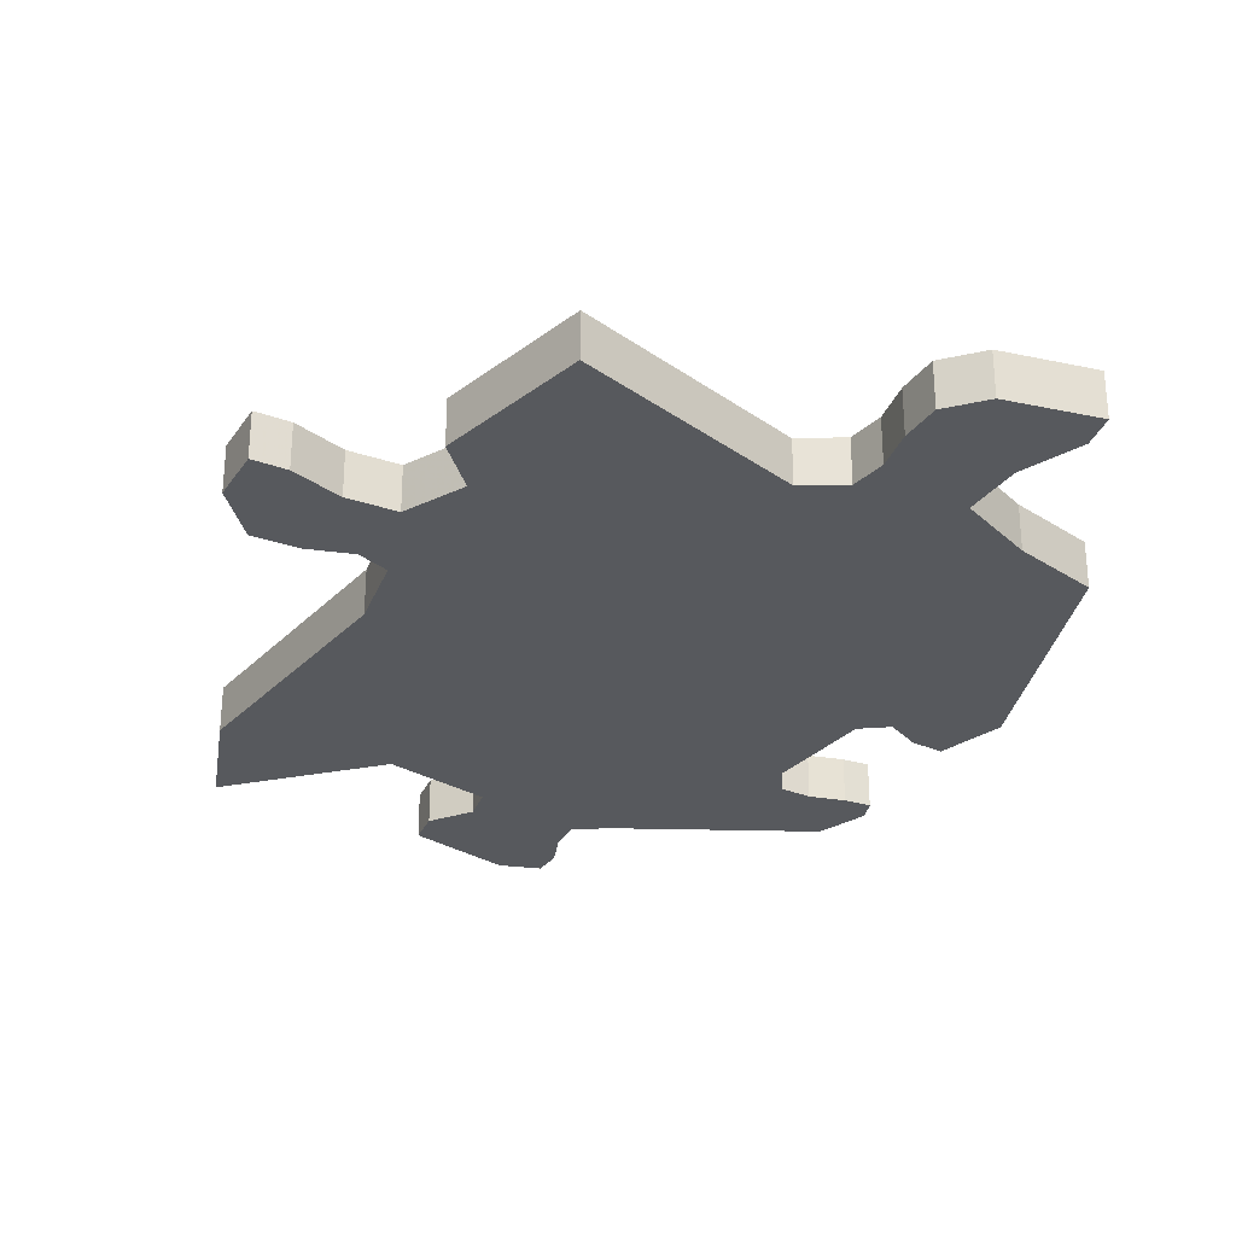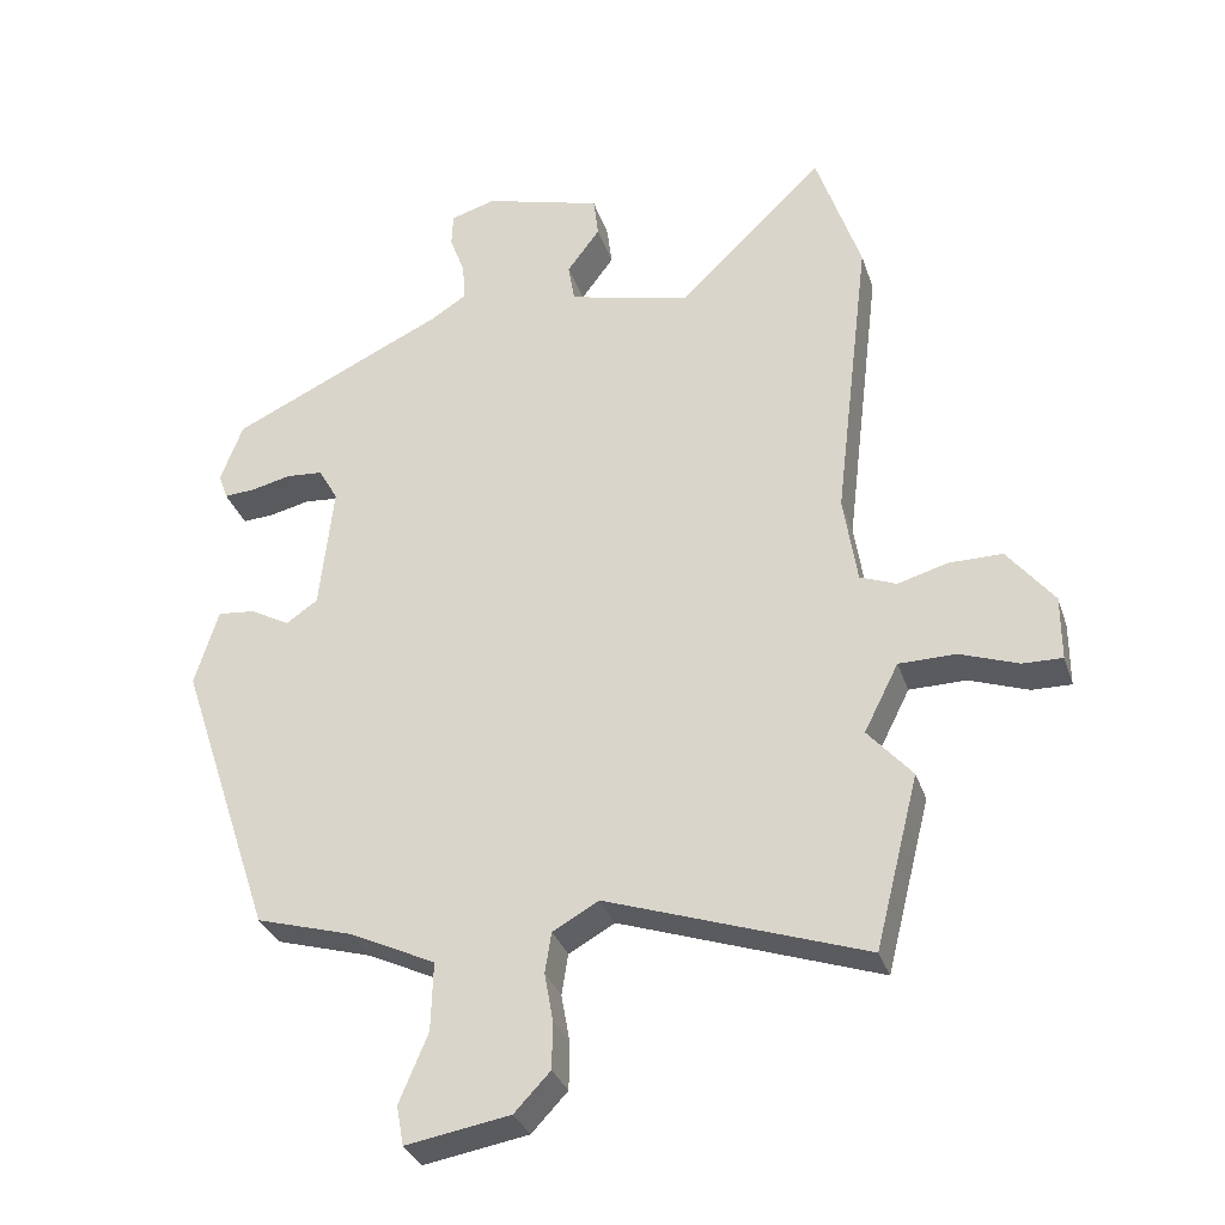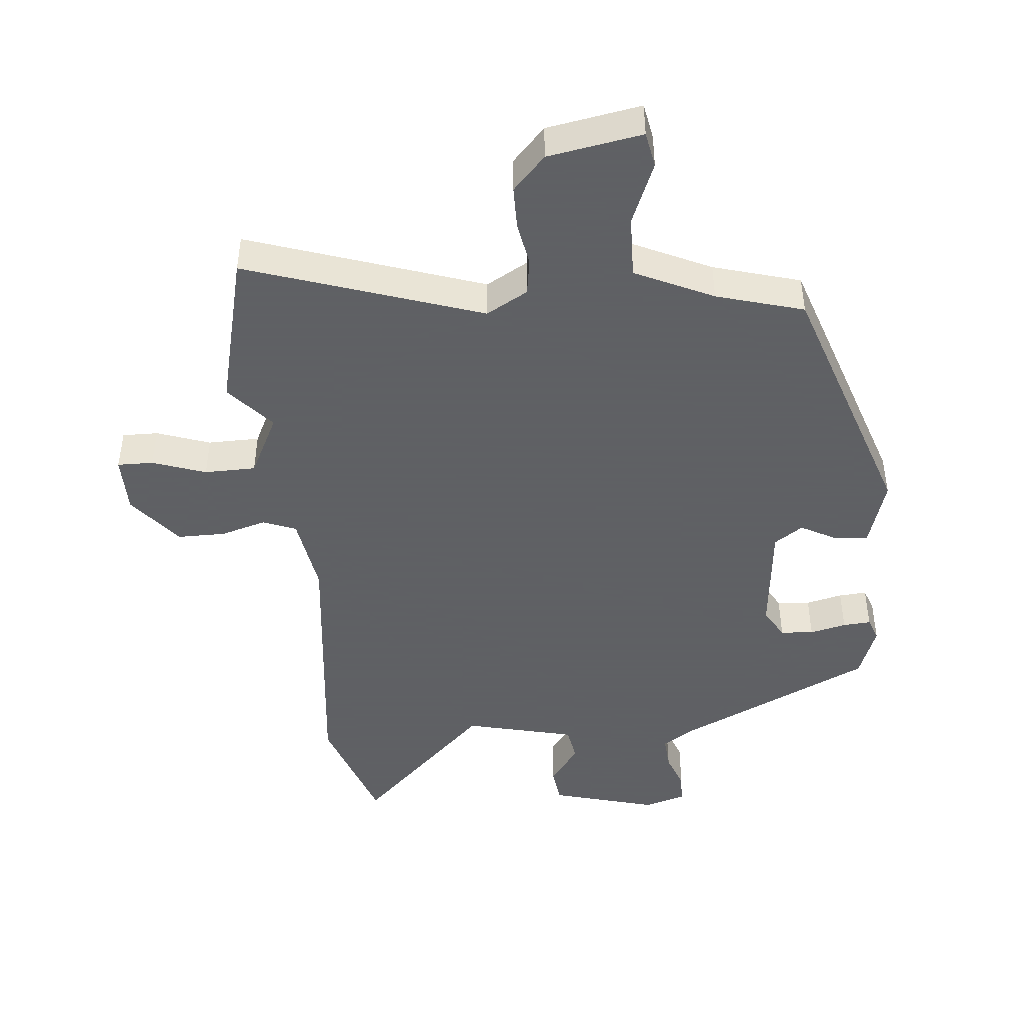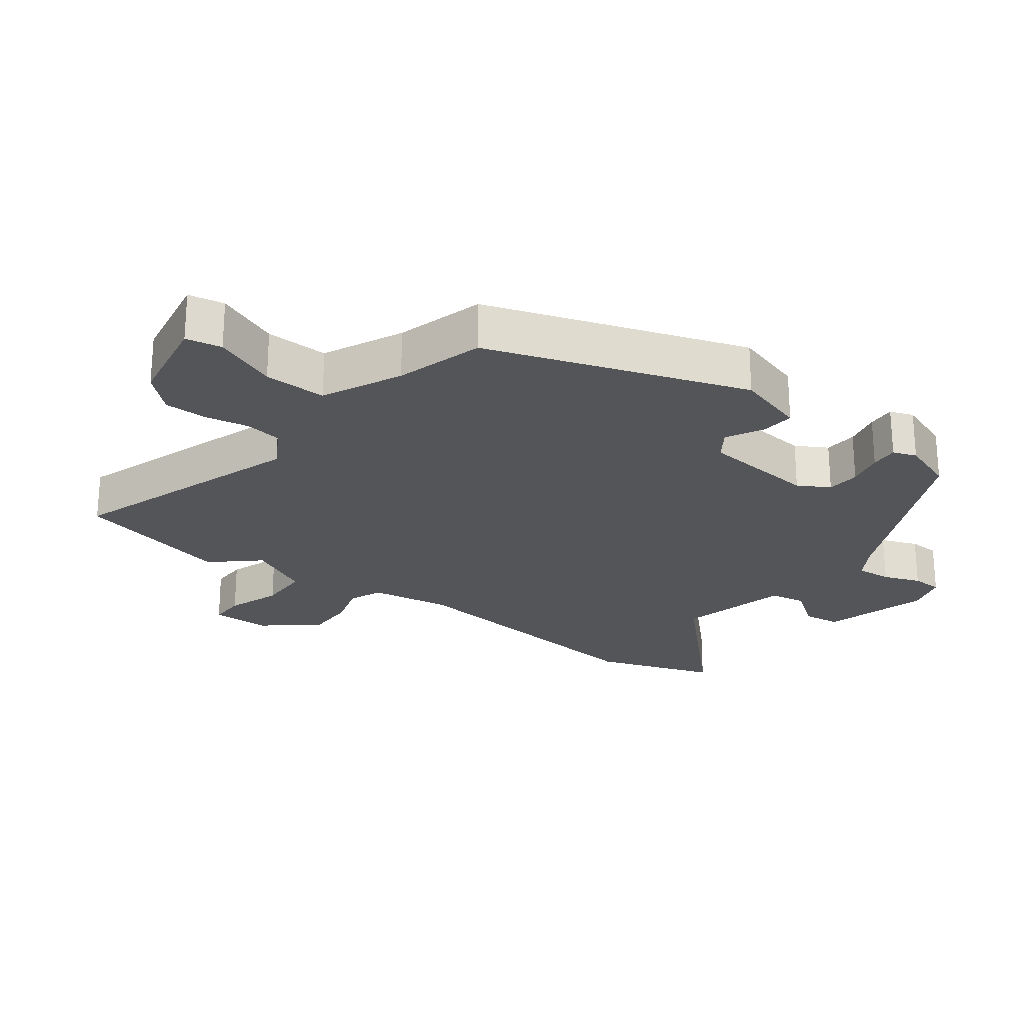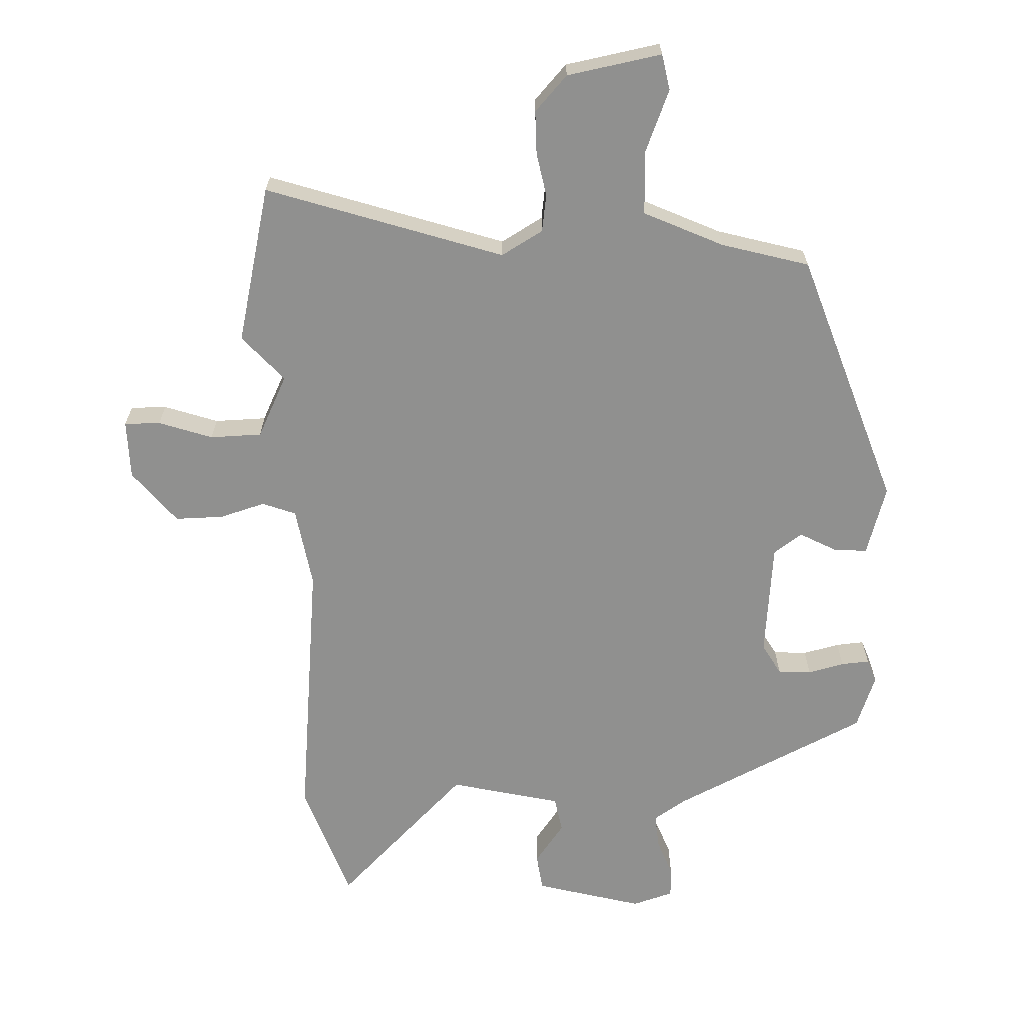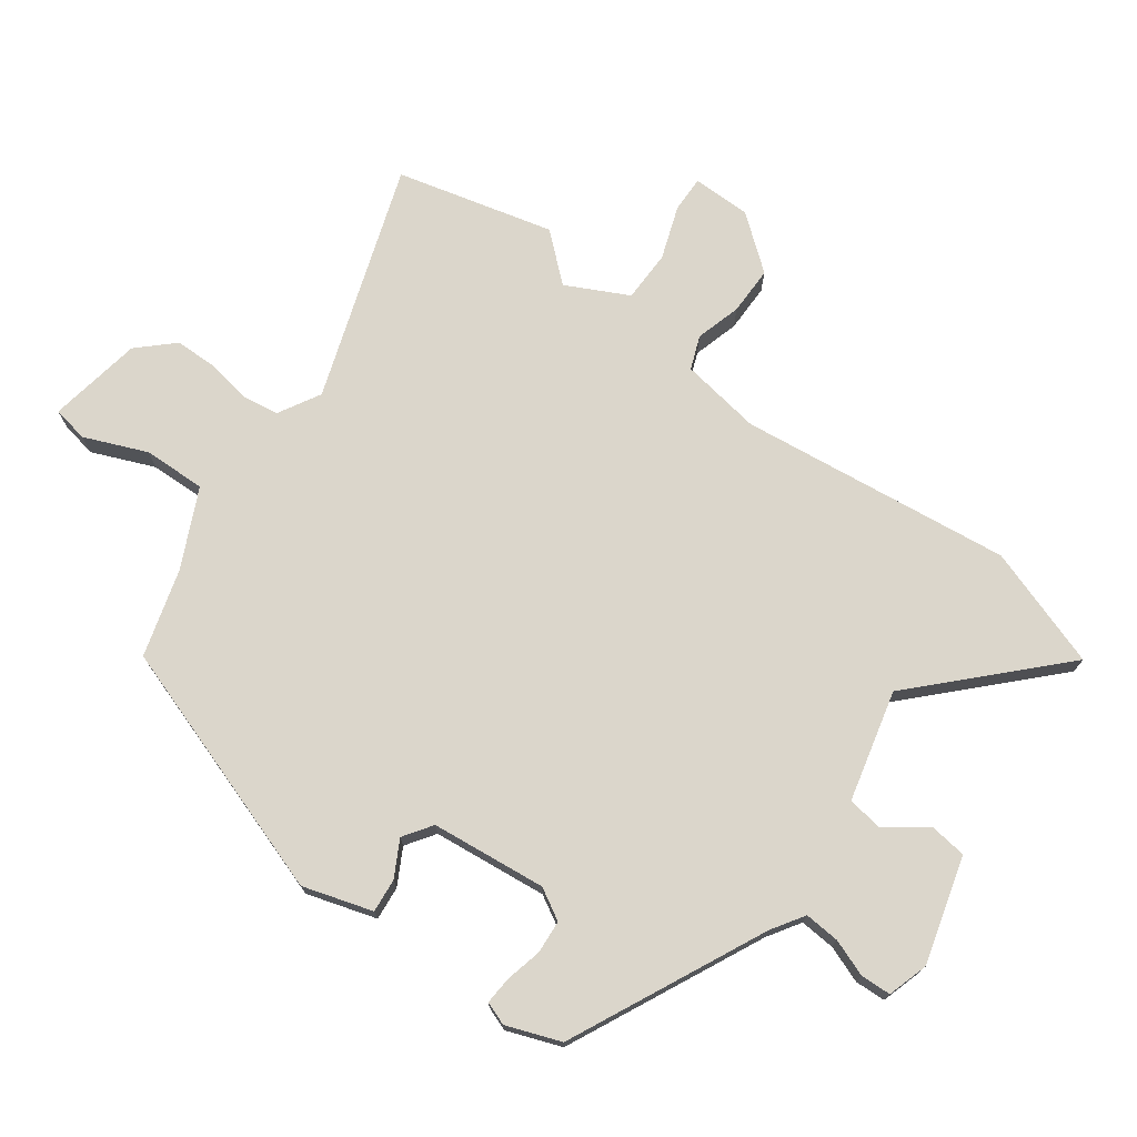
<metadata>
{"format":"obj","ext":"obj","renderer":"f3d","projection":"perspective","resolution":1024,"background":"white","views":[{"elev":-29.0,"azim":152.4,"up":"+Y"},{"elev":-32.1,"azim":17.0,"up":"+Z"},{"elev":-45.3,"azim":-174.4,"up":"+Y"},{"elev":-24.2,"azim":-126.5,"up":"+Y"},{"elev":-65.6,"azim":-177.2,"up":"+Y"},{"elev":73.6,"azim":-53.8,"up":"+Y"}]}
</metadata>
<code>
v -0.366 0.07 -0.448
v -0.497 0.07 -0.053
v -0.464 0.07 0.054
v -0.412 0.07 0.049
v -0.357 0.07 0.019
v -0.313 0.07 0.049
v -0.294 0.07 0.226
v -0.321 0.07 0.274
v -0.372 0.07 0.278
v -0.428 0.07 0.265
v -0.471 0.07 0.262
v -0.484 0.07 0.298
v -0.453 0.07 0.381
v -0.154 0.07 0.523
v -0.104 0.07 0.555
v -0.108 0.07 0.609
v -0.129 0.07 0.666
v -0.127 0.07 0.713
v -0.064 0.07 0.732
v 0.1 0.07 0.686
v 0.107 0.07 0.629
v 0.061 0.07 0.567
v 0.07 0.07 0.512
v 0.24 0.07 0.47
v 0.444 0.07 0.668
v 0.506 0.07 0.483
v 0.456 0.07 0.064
v 0.475 0.07 -0.06
v 0.526 0.07 -0.08
v 0.596 0.07 -0.06
v 0.67 0.07 -0.06
v 0.735 0.07 -0.142
v 0.735 0.07 -0.232
v 0.68 0.07 -0.231
v 0.598 0.07 -0.202
v 0.519 0.07 -0.203
v 0.471 0.07 -0.298
v 0.533 0.07 -0.369
v 0.472 0.07 -0.61
v 0.112 0.07 -0.487
v 0.048 0.07 -0.523
v 0.039 0.07 -0.58
v 0.051 0.07 -0.647
v 0.05 0.07 -0.713
v 0 0.07 -0.766
v -0.145 0.07 -0.791
v -0.155 0.07 -0.736
v -0.115 0.07 -0.64
v -0.112 0.07 -0.544
v -0.232 0.07 -0.487
v -0.366 0 -0.448
v -0.497 0 -0.053
v -0.464 0 0.054
v -0.412 0 0.049
v -0.357 0 0.019
v -0.313 0 0.049
v -0.294 0 0.226
v -0.321 0 0.274
v -0.372 0 0.278
v -0.428 0 0.265
v -0.471 0 0.262
v -0.484 0 0.298
v -0.453 0 0.381
v -0.154 0 0.523
v -0.104 0 0.555
v -0.108 0 0.609
v -0.129 0 0.666
v -0.127 0 0.713
v -0.064 0 0.732
v 0.1 0 0.686
v 0.107 0 0.629
v 0.061 0 0.567
v 0.07 0 0.512
v 0.24 0 0.47
v 0.444 0 0.668
v 0.506 0 0.483
v 0.456 0 0.064
v 0.475 0 -0.06
v 0.526 0 -0.08
v 0.596 0 -0.06
v 0.67 0 -0.06
v 0.735 0 -0.142
v 0.735 0 -0.232
v 0.68 0 -0.231
v 0.598 0 -0.202
v 0.519 0 -0.203
v 0.471 0 -0.298
v 0.533 0 -0.369
v 0.472 0 -0.61
v 0.112 0 -0.487
v 0.048 0 -0.523
v 0.039 0 -0.58
v 0.051 0 -0.647
v 0.05 0 -0.713
v 0 0 -0.766
v -0.145 0 -0.791
v -0.155 0 -0.736
v -0.115 0 -0.64
v -0.112 0 -0.544
v -0.232 0 -0.487
f 46 47 48
f 45 46 48
f 44 45 48
f 43 44 48
f 42 43 48
f 41 42 48 49
f 40 41 49 50
f 37 38 39 40
f 50 1 2
f 40 50 2
f 37 40 2
f 36 37 2
f 33 34 35
f 32 33 35
f 31 32 35
f 30 31 35
f 29 30 35
f 35 36 2
f 29 35 2
f 28 29 2
f 24 25 26 27
f 23 24 27 28
f 20 21 22
f 19 20 22
f 18 19 22
f 17 18 22
f 16 17 22
f 15 16 22 23
f 14 15 23 28
f 12 13 14
f 11 12 14
f 10 11 14
f 9 10 14
f 8 9 14
f 7 8 14 28
f 2 3 4 5
f 28 2 5
f 28 5 6
f 6 7 28
f 98 97 96
f 98 96 95
f 98 95 94
f 98 94 93
f 98 93 92
f 99 98 92 91
f 100 99 91 90
f 90 89 88 87
f 52 51 100
f 52 100 90
f 52 90 87
f 52 87 86
f 85 84 83
f 85 83 82
f 85 82 81
f 85 81 80
f 85 80 79
f 52 86 85
f 52 85 79
f 52 79 78
f 77 76 75 74
f 78 77 74 73
f 72 71 70
f 72 70 69
f 72 69 68
f 72 68 67
f 72 67 66
f 73 72 66 65
f 78 73 65 64
f 64 63 62
f 64 62 61
f 64 61 60
f 64 60 59
f 64 59 58
f 78 64 58 57
f 55 54 53 52
f 55 52 78
f 56 55 78
f 78 57 56
f 1 51 52 2
f 2 52 53 3
f 3 53 54 4
f 4 54 55 5
f 5 55 56 6
f 6 56 57 7
f 7 57 58 8
f 8 58 59 9
f 9 59 60 10
f 10 60 61 11
f 11 61 62 12
f 12 62 63 13
f 13 63 64 14
f 14 64 65 15
f 15 65 66 16
f 16 66 67 17
f 17 67 68 18
f 18 68 69 19
f 19 69 70 20
f 20 70 71 21
f 21 71 72 22
f 22 72 73 23
f 23 73 74 24
f 24 74 75 25
f 25 75 76 26
f 26 76 77 27
f 27 77 78 28
f 28 78 79 29
f 29 79 80 30
f 30 80 81 31
f 31 81 82 32
f 32 82 83 33
f 33 83 84 34
f 34 84 85 35
f 35 85 86 36
f 36 86 87 37
f 37 87 88 38
f 38 88 89 39
f 39 89 90 40
f 40 90 91 41
f 41 91 92 42
f 42 92 93 43
f 43 93 94 44
f 44 94 95 45
f 45 95 96 46
f 46 96 97 47
f 47 97 98 48
f 48 98 99 49
f 49 99 100 50
f 50 100 51 1

</code>
